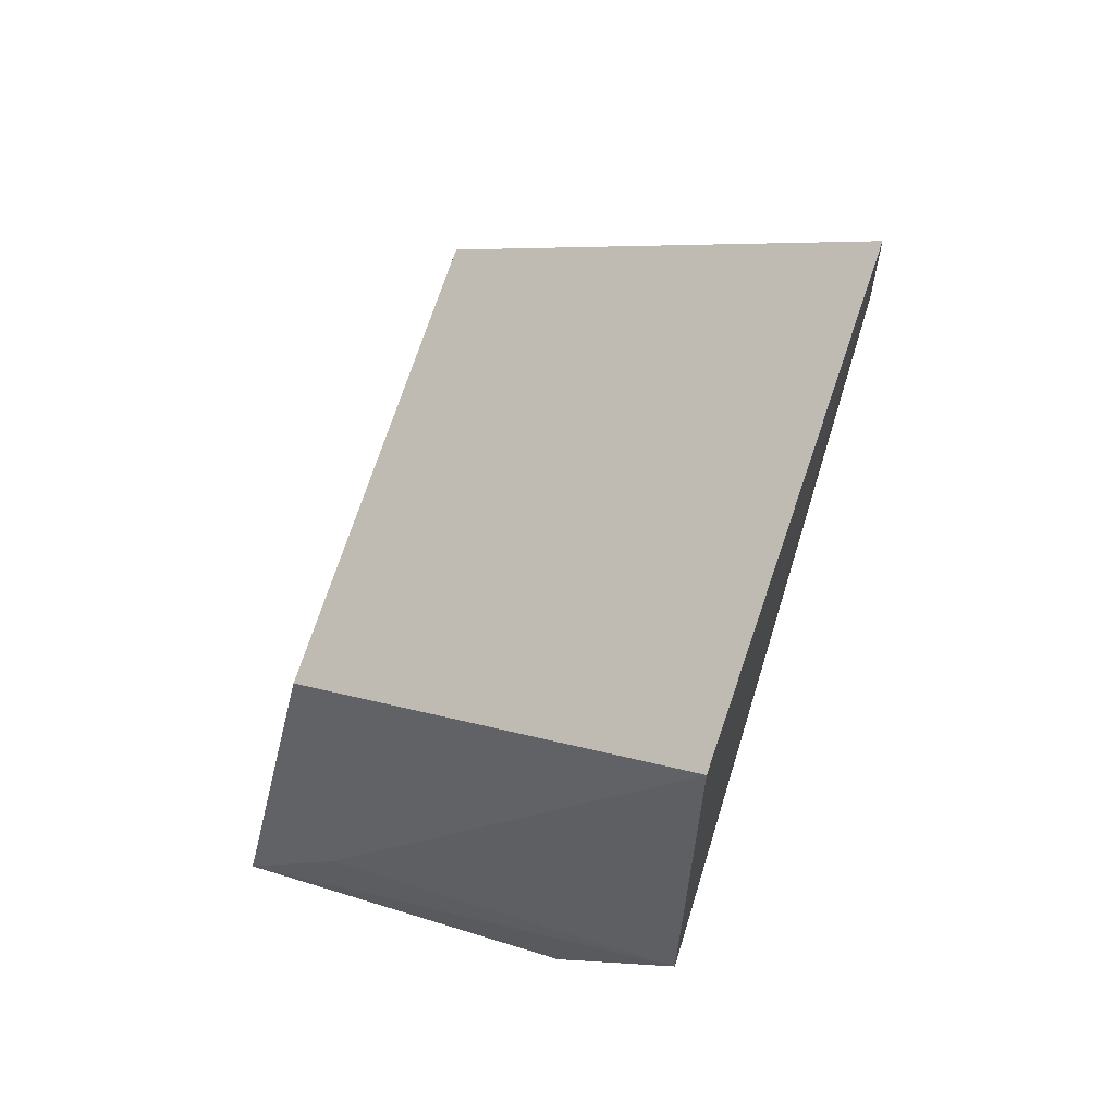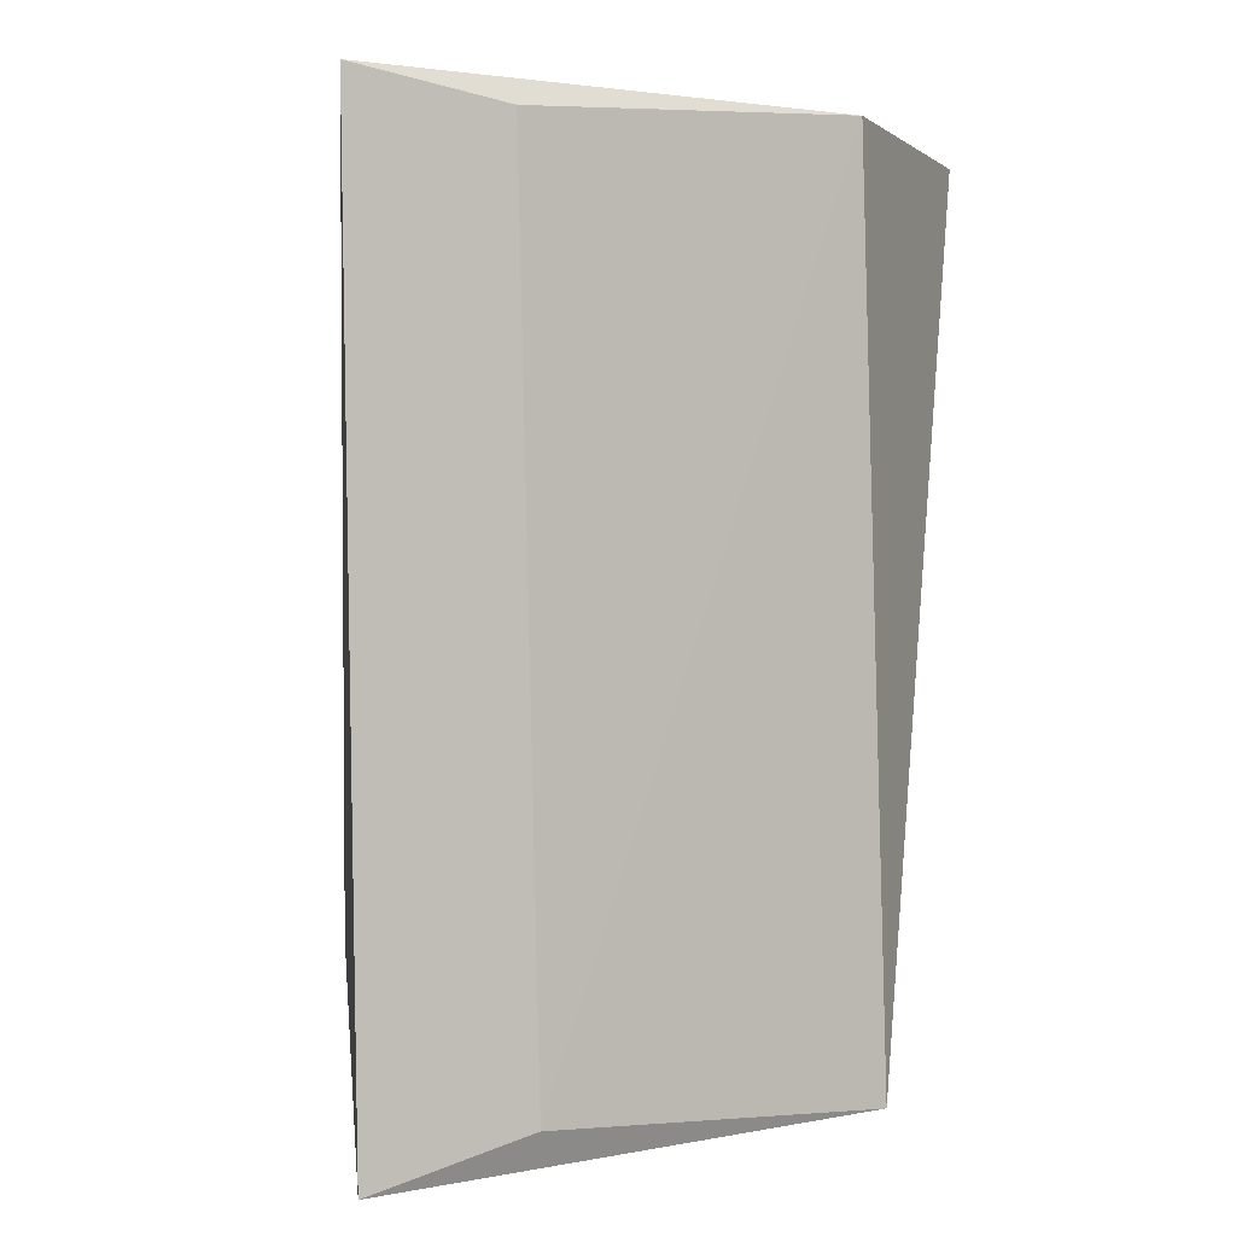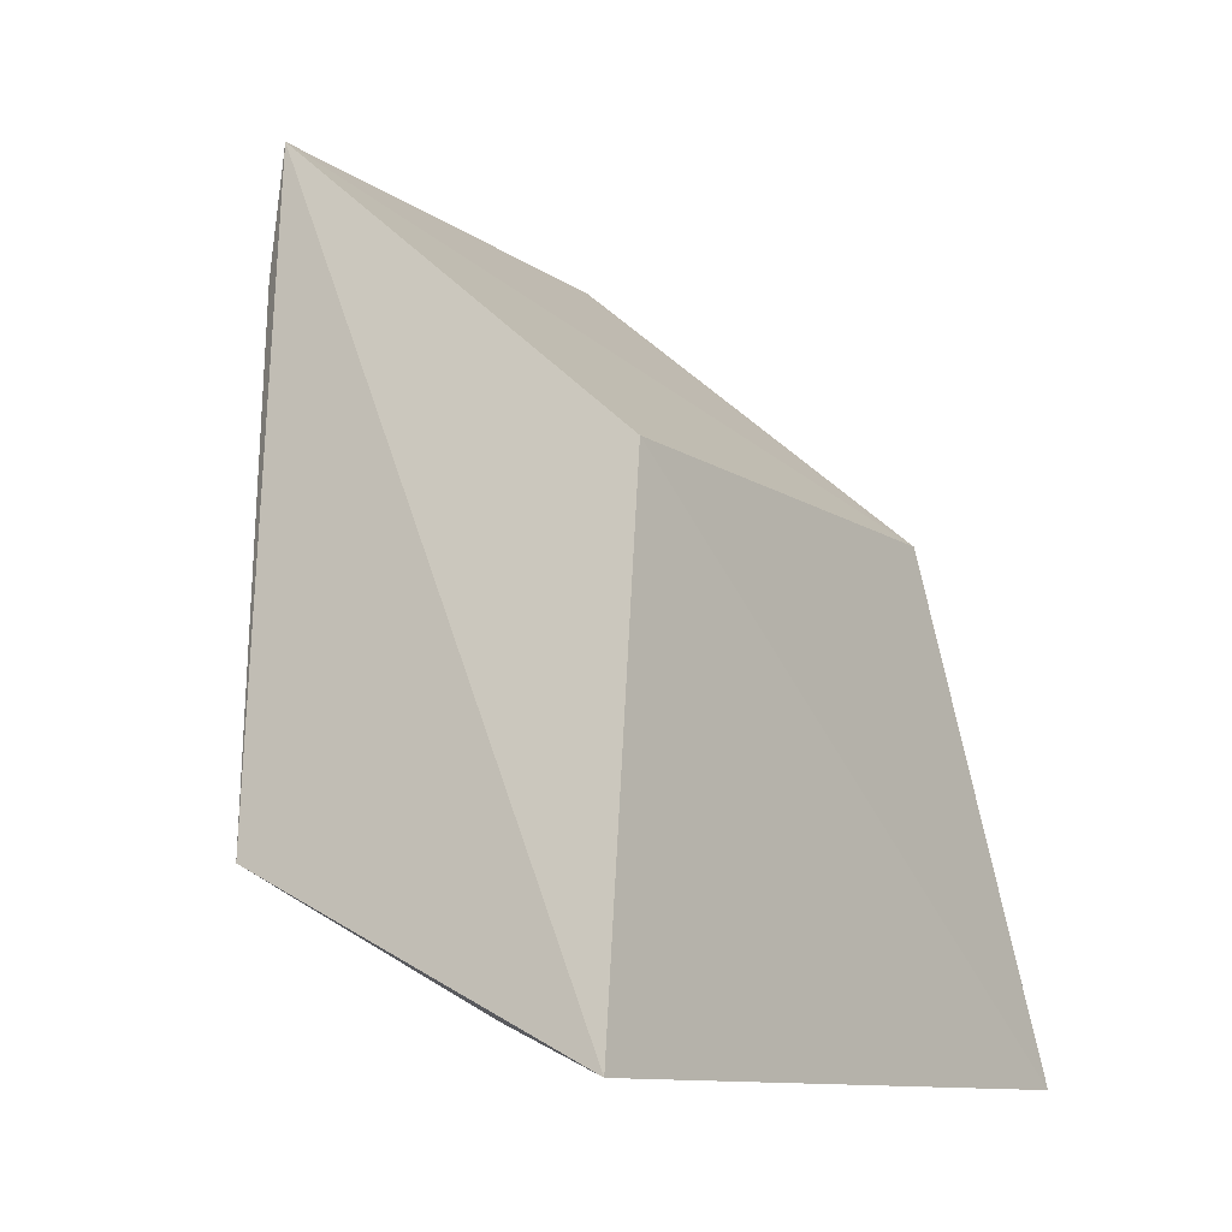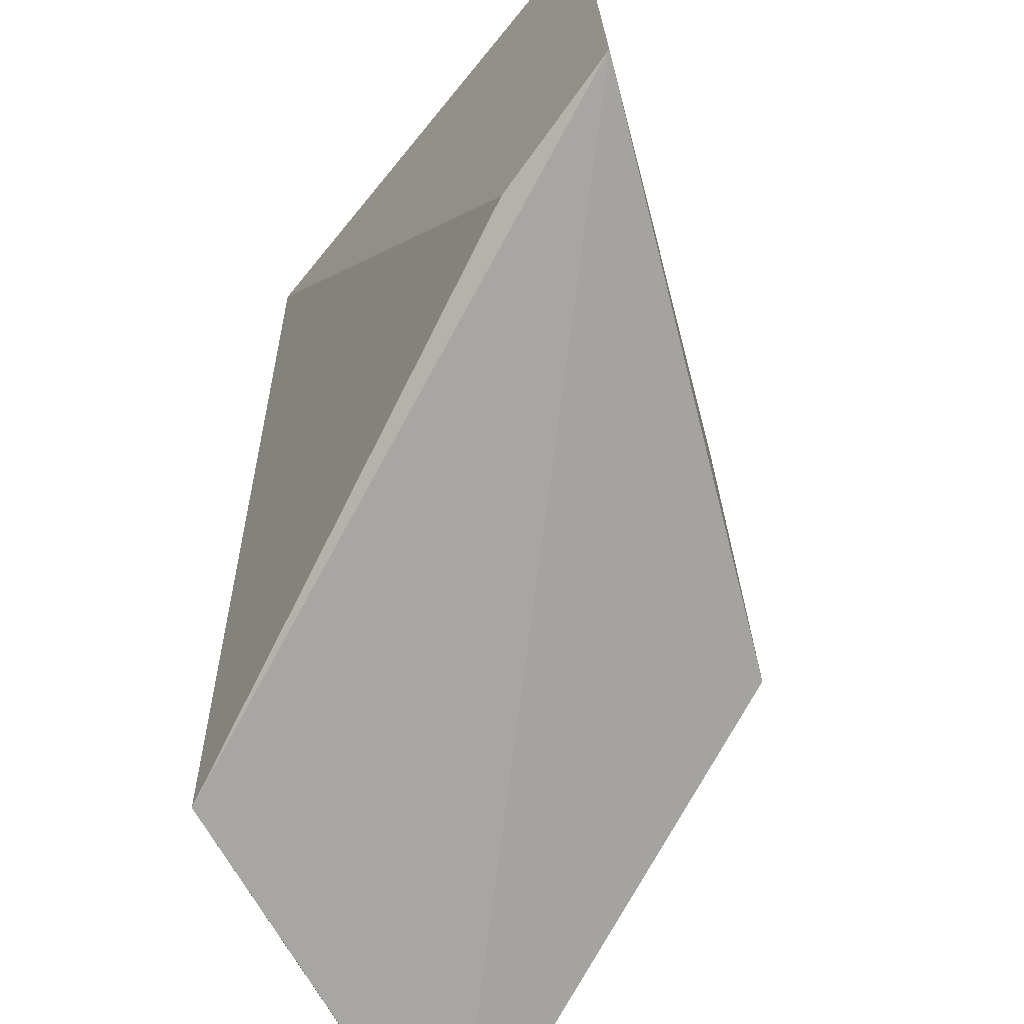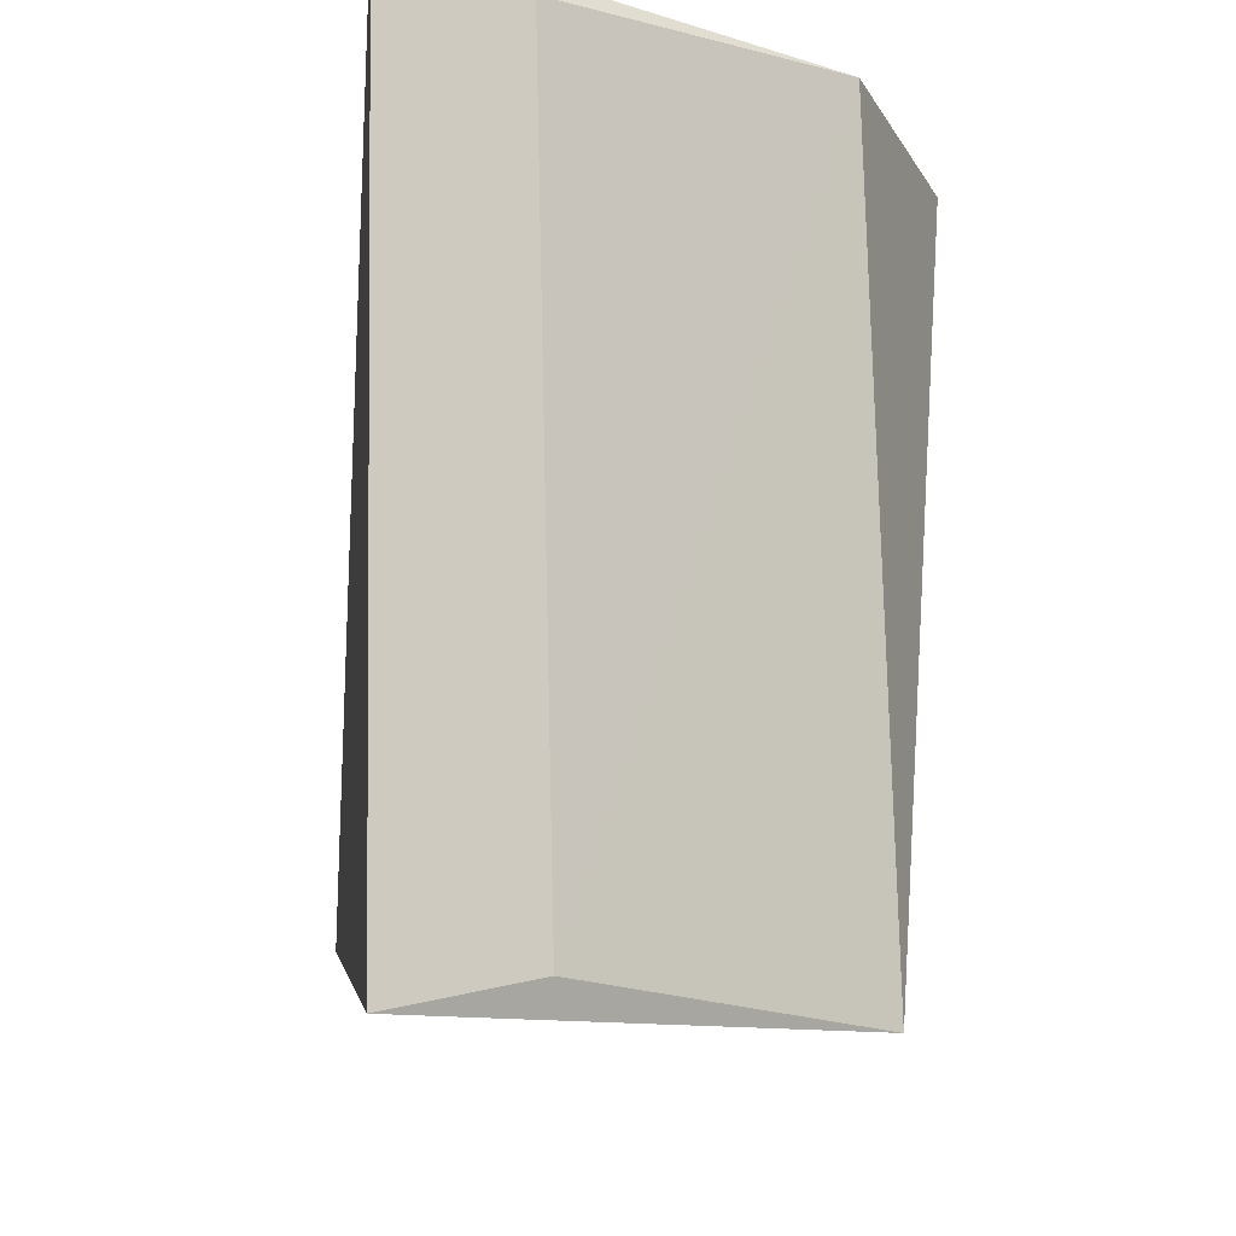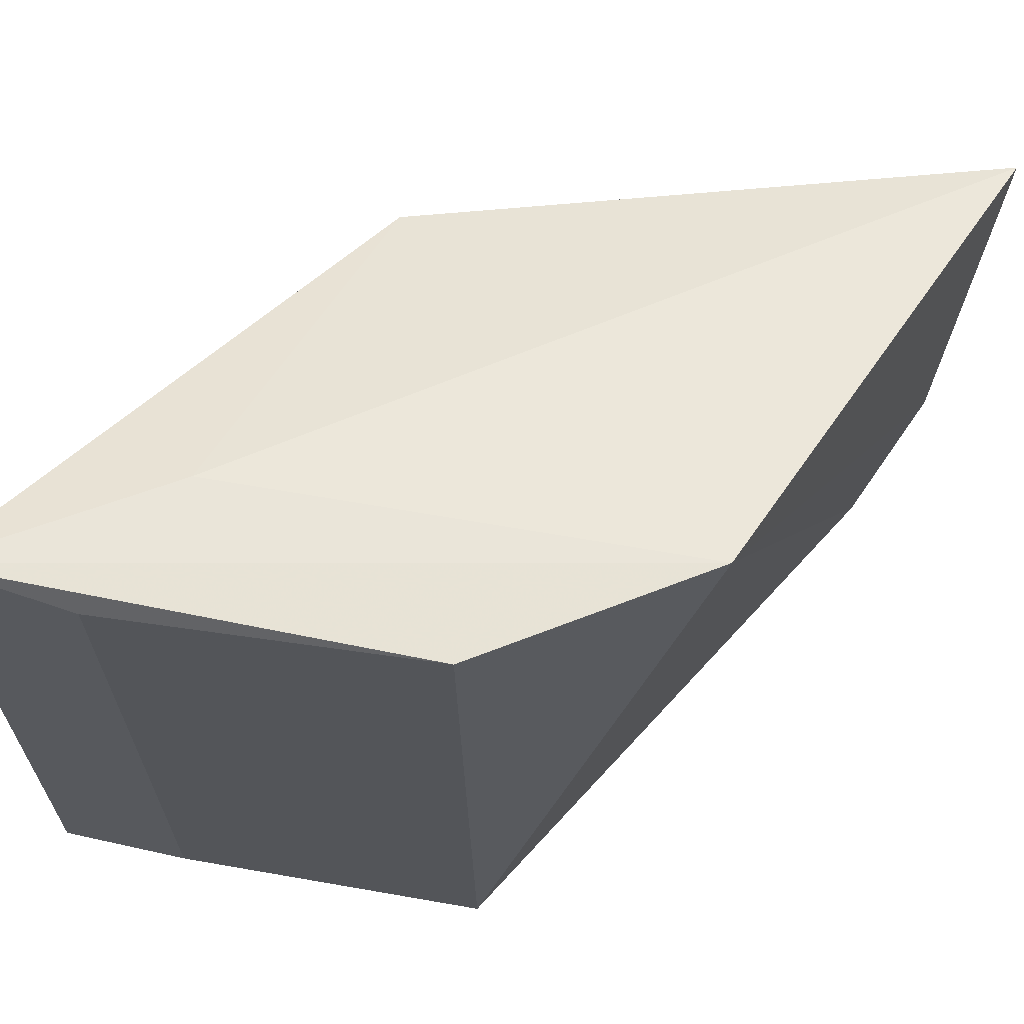
<metadata>
{"format":"obj","ext":"obj","renderer":"f3d","projection":"perspective","resolution":1024,"background":"white","views":[{"elev":72.8,"azim":20.1,"up":"+Y"},{"elev":0.8,"azim":-10.0,"up":"+Z"},{"elev":-12.6,"azim":-144.6,"up":"+Y"},{"elev":-68.0,"azim":145.4,"up":"+Z"},{"elev":-13.2,"azim":-11.4,"up":"+Z"},{"elev":67.1,"azim":36.8,"up":"+Z"}]}
</metadata>
<code>
v 0.001363 -0.003232 0.01201
v 0.001833 -0.0114 0.01347
v 8.283e-05 -0.01486 0.001937
v -0.006435 -0.01799 0.001708
v -0.006589 -0.01778 0.0136
v 0.001189 -0.00318 0.003674
v -0.00466 -0.01466 0.01337
v -0.000197 -0.01475 0.01362
v -0.005816 -0.009284 0.003393
v 0.001262 -0.005557 0.003481
v -0.005531 -0.009129 0.01159
v -0.004393 -0.01721 0.002222
v -0.004623 -0.01704 0.01329
f 6 3 4
f 6 1 2
f 7 5 2
f 7 2 1
f 8 3 2
f 8 2 5
f 9 6 4
f 9 4 5
f 10 6 2
f 10 2 3
f 10 3 6
f 11 7 1
f 11 5 7
f 11 9 5
f 11 1 6
f 11 6 9
f 12 4 3
f 12 3 8
f 13 12 8
f 13 8 5
f 13 5 4
f 13 4 12

</code>
